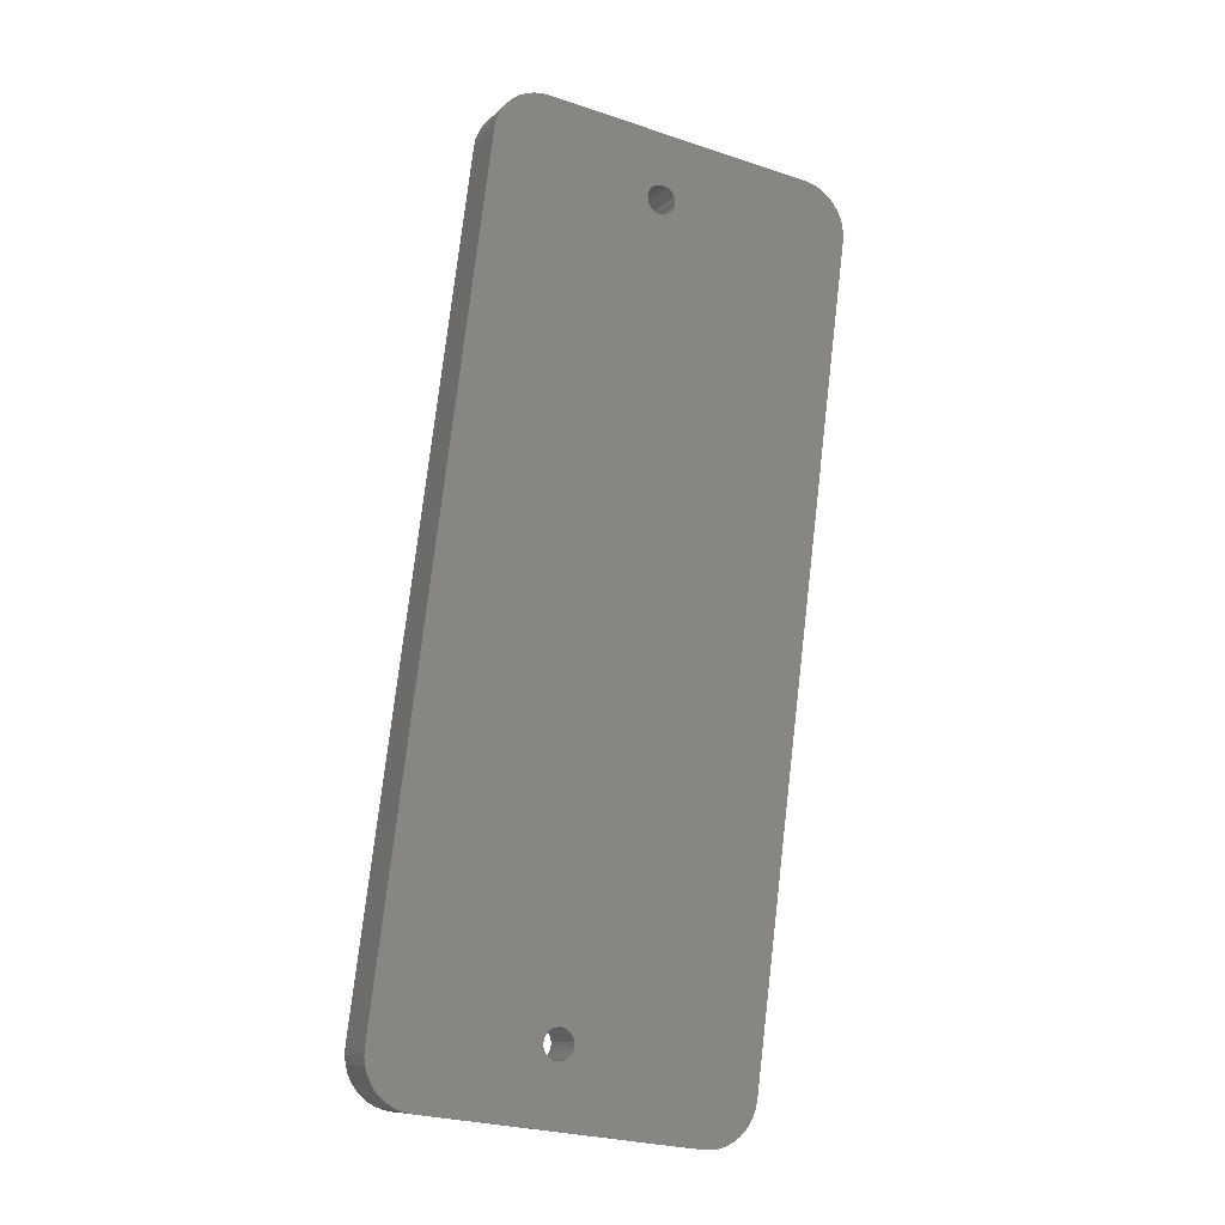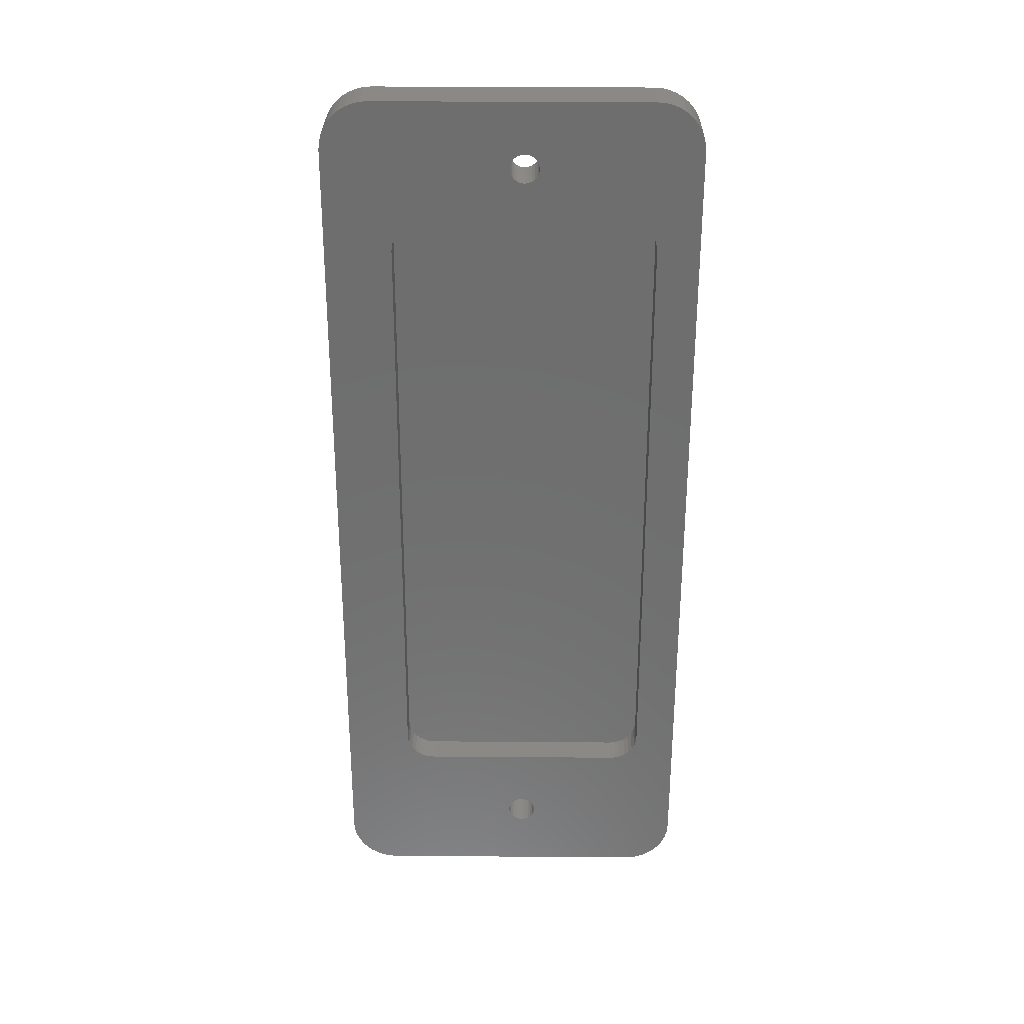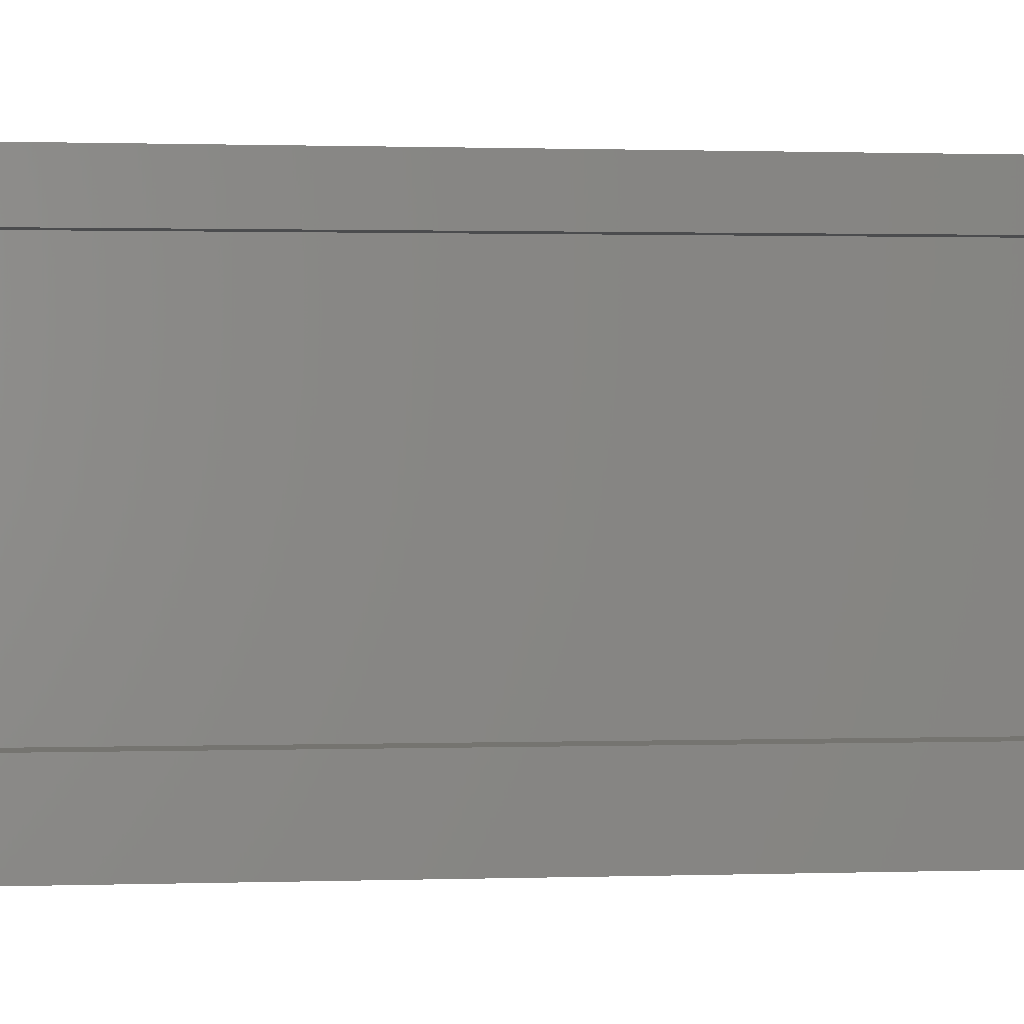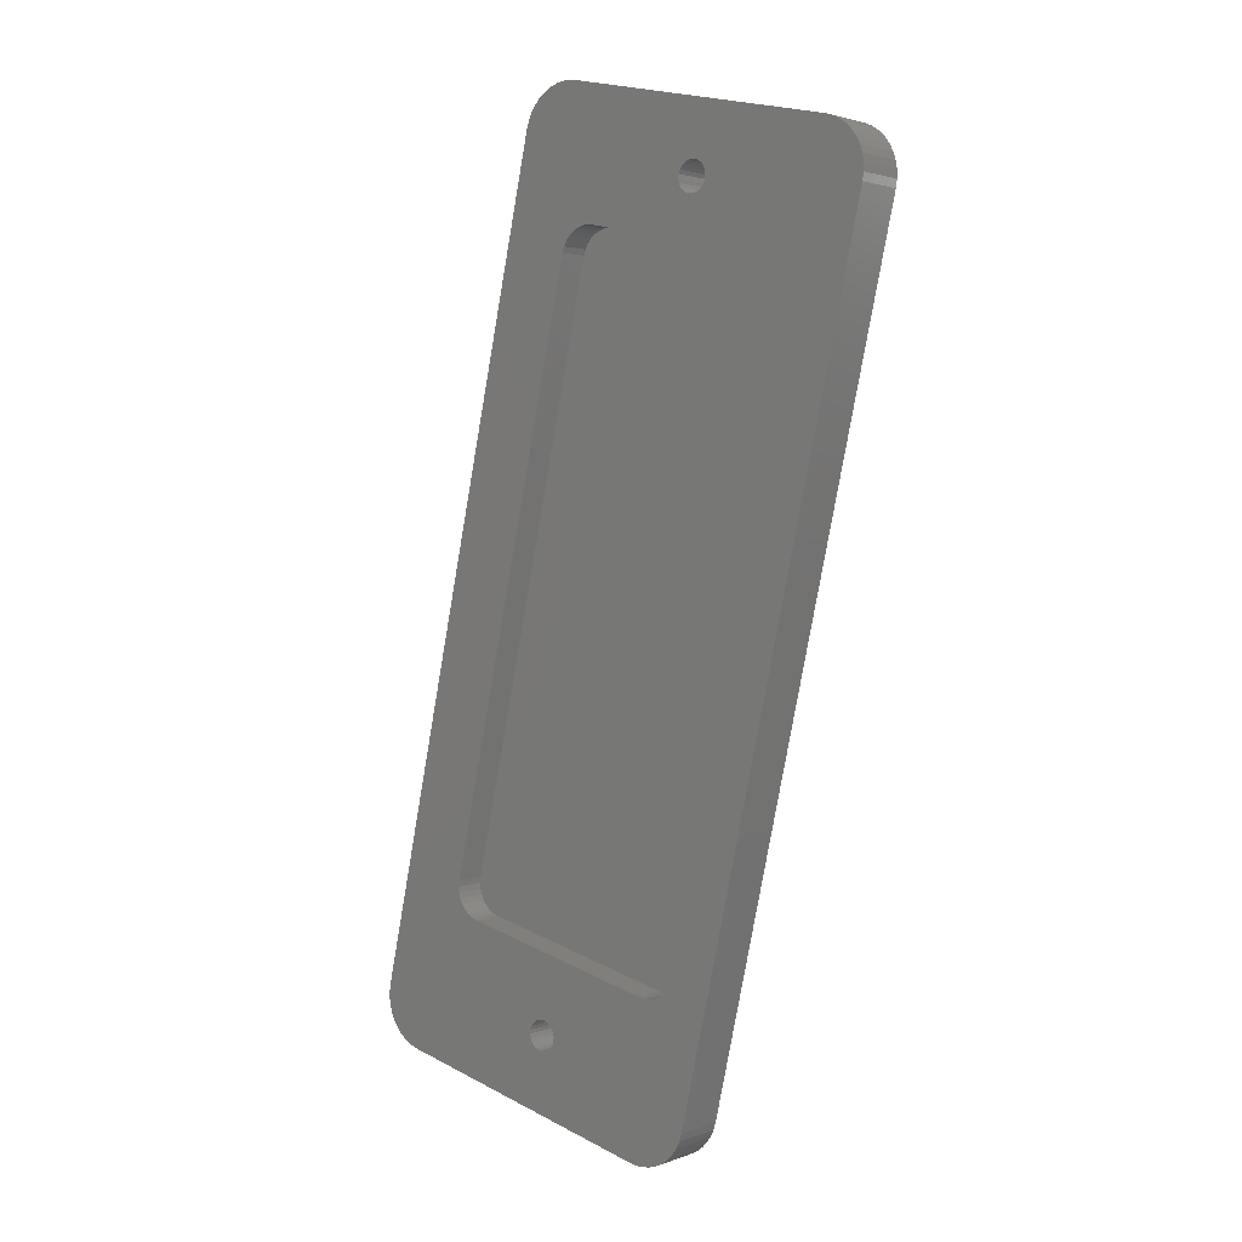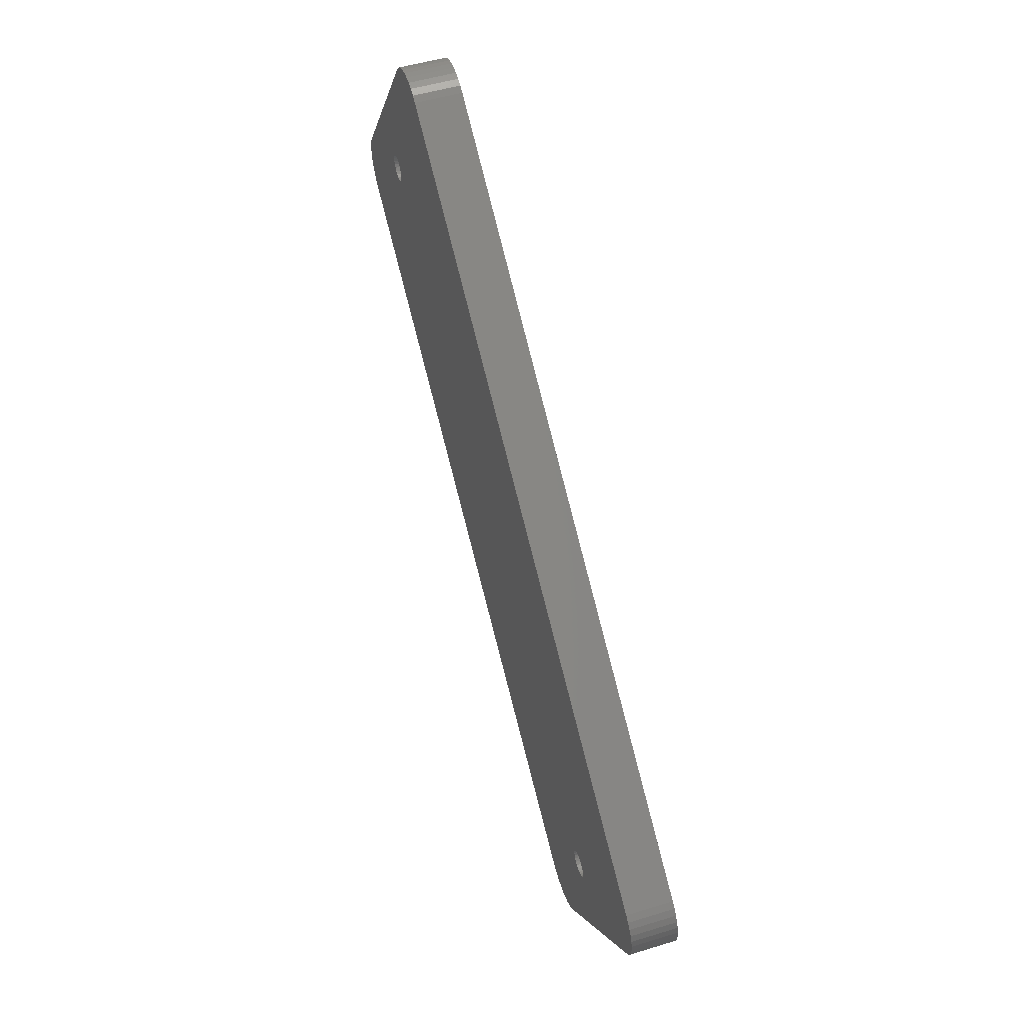
<metadata>
{"format":"stl","ext":"stl","renderer":"f3d","projection":"perspective","resolution":1024,"background":"white","views":[{"elev":-27.0,"azim":62.7,"up":"+Y"},{"elev":44.3,"azim":-89.8,"up":"+Y"},{"elev":1.1,"azim":-112.8,"up":"+Z"},{"elev":22.1,"azim":-48.6,"up":"+Y"},{"elev":-3.0,"azim":169.9,"up":"+Y"}]}
</metadata>
<code>
# stl→obj: 256 verts, 516 faces
v 389.7 271.7 106.6
v 384.9 273 106.6
v 389.7 271.8 105.9
v 384.9 273.1 105.8
v 389.8 272 105.1
v 385 273.2 105.1
v 389.9 272.3 104.4
v 385 273.5 104.3
v 390 272.7 103.7
v 385.2 273.9 103.7
v 390.1 273.1 103.1
v 385.3 274.4 103.1
v 390.3 273.7 102.6
v 385.4 275 102.6
v 390.4 274.4 102.2
v 385.6 275.6 102.2
v 390.6 275.1 101.9
v 385.8 276.3 101.9
v 390.8 275.8 101.7
v 386 277.1 101.7
v 391 276.6 101.6
v 386.2 277.8 101.6
v 389.5 271.8 134.8
v 384.7 273.1 134.7
v 386.6 279.8 123.4
v 386.7 280.2 123.5
v 388.6 287.8 132.5
v 386.8 280.6 123.4
v 386.9 280.9 123.3
v 386.9 281.2 123
v 387 281.5 122.7
v 387.1 281.6 122.4
v 387.1 281.7 122
v 388.8 287.8 111.5
v 387.1 281.6 121.6
v 387 281.5 121.2
v 387 281.2 120.9
v 386.9 280.9 120.7
v 386.8 280.6 120.5
v 386.7 280.2 120.5
v 386.6 279.8 120.5
v 386.5 279.5 120.7
v 386.4 279.2 120.9
v 386.4 279 121.2
v 386.3 278.8 121.6
v 386.3 278.8 122
v 386.3 278.8 122.4
v 386.3 279 122.7
v 386.4 279.2 123
v 386.5 279.5 123.3
v 407.3 358.3 123.5
v 407.2 357.9 123.5
v 405.7 352.5 132.5
v 407.1 357.6 123.5
v 407 357.2 123.3
v 407 356.9 123.1
v 406.9 356.7 122.8
v 406.9 356.5 122.4
v 406.9 356.5 122
v 405.9 352.4 111.5
v 406.9 356.5 121.6
v 406.9 356.7 121.3
v 407 356.9 120.9
v 407.1 357.2 120.7
v 407.1 357.6 120.6
v 407.2 357.9 120.5
v 407.3 358.3 120.6
v 409.1 364.5 106.6
v 407.4 358.7 120.7
v 407.5 359 120.9
v 407.6 359.2 121.3
v 407.6 359.3 121.6
v 407.6 359.4 122
v 408.9 364.5 134.9
v 407.6 359.3 122.4
v 407.6 359.2 122.8
v 407.5 359 123.1
v 407.4 358.7 123.3
v 405.1 349.5 108.5
v 407.8 359.6 101.6
v 389.5 290.6 108.5
v 389.4 290.1 108.6
v 389.2 289.5 108.7
v 405.3 350.1 108.6
v 408.9 363.6 103.7
v 408.7 363.1 103.1
v 405.4 350.6 108.7
v 409 364.2 105.1
v 409 364 104.3
v 405.5 351.1 109
v 409.1 364.4 105.8
v 405.6 351.6 109.4
v 405.7 351.9 109.8
v 405.8 352.2 110.3
v 405.8 352.4 110.9
v 405.7 352.4 133.1
v 405.7 352.3 133.6
v 405.6 352 134.2
v 408.9 364.5 135.7
v 405.5 351.6 134.6
v 408.8 364.3 136.4
v 405.4 351.2 135
v 408.7 364 137.2
v 408.6 363.6 137.8
v 405.2 350.7 135.3
v 408.5 363.1 138.4
v 407.6 359.7 139.9
v 408.3 362.5 138.9
v 408.2 361.9 139.4
v 408 361.2 139.7
v 407.8 360.5 139.8
v 405.1 350.1 135.4
v 404.9 349.6 135.5
v 389.4 290.7 135.5
v 385.9 277.9 139.7
v 389.2 290.1 135.4
v 389.1 289.6 135.3
v 388.9 289.1 135
v 384.9 274 137.7
v 385 274.5 138.3
v 384.8 273.6 137
v 388.8 288.6 134.6
v 384.8 273.3 136.3
v 384.7 273.1 135.5
v 388.7 288.3 134.2
v 388.7 288 133.6
v 388.6 287.8 133.1
v 388.8 287.8 110.9
v 388.8 288 110.3
v 388.9 288.2 109.8
v 389 288.6 109.4
v 389.1 289 109
v 385.2 275.1 138.8
v 385.4 275.7 139.2
v 385.5 276.4 139.5
v 385.7 277.1 139.7
v 408.6 362.5 102.6
v 408.4 361.8 102.2
v 408.2 361.1 101.9
v 408 360.4 101.7
v 412.7 358.4 101.6
v 412.9 359.1 101.7
v 413.1 359.9 101.9
v 413.2 360.6 102.2
v 413.4 361.2 102.6
v 413.6 361.8 103.1
v 413.7 362.3 103.7
v 413.8 362.7 104.4
v 413.9 363 105.1
v 413.9 363.1 105.9
v 413.9 363.2 106.6
v 413.7 363.3 134.9
v 413.7 363.2 135.7
v 413.7 363 136.5
v 413.6 362.7 137.2
v 413.5 362.3 137.9
v 413.3 361.8 138.5
v 413.2 361.3 139
v 413 360.6 139.4
v 412.8 359.9 139.7
v 412.6 359.2 139.9
v 412.4 358.4 139.9
v 390.8 276.6 139.8
v 390.6 275.9 139.7
v 390.4 275.1 139.5
v 390.2 274.4 139.2
v 390 273.8 138.8
v 389.9 273.2 138.3
v 389.8 272.7 137.7
v 389.7 272.3 137
v 389.6 272 136.3
v 389.5 271.8 135.6
v 391.7 287 111.5
v 391.7 287 110.9
v 391.7 287.2 110.4
v 391.8 287.5 109.8
v 391.9 287.8 109.4
v 392 288.3 109
v 392.1 288.8 108.7
v 392.3 289.3 108.6
v 392.4 289.9 108.5
v 408.8 351.7 111.5
v 408 348.8 108.5
v 408.7 351.6 110.9
v 408.7 351.5 110.4
v 391.5 287 132.5
v 408.6 351.7 132.5
v 407.8 348.8 135.5
v 408.6 351.7 133.1
v 408.6 351.5 133.7
v 408.5 351.2 134.2
v 408.4 350.9 134.6
v 408.3 350.4 135
v 408.1 349.9 135.3
v 408 349.4 135.5
v 392.3 289.9 135.5
v 391.5 287.1 133.1
v 391.6 287.2 133.7
v 391.6 287.5 134.2
v 391.7 287.9 134.6
v 391.8 288.3 135
v 392 288.8 135.3
v 392.1 289.4 135.5
v 408.6 351.2 109.8
v 408.5 350.8 109.4
v 408.4 350.4 109
v 408.3 349.9 108.7
v 408.2 349.3 108.6
v 391.6 279.3 123.5
v 391.5 278.9 123.5
v 391.4 278.6 123.5
v 391.3 278.2 123.3
v 391.2 277.9 123.1
v 391.2 277.7 122.8
v 391.1 277.5 122.4
v 391.1 277.5 122
v 391.1 277.5 121.6
v 391.2 277.7 121.3
v 391.3 277.9 121
v 391.3 278.2 120.7
v 391.4 278.6 120.6
v 391.5 278.9 120.5
v 391.6 279.3 120.6
v 391.7 279.7 120.7
v 391.8 280 121
v 391.9 280.2 121.3
v 391.9 280.3 121.6
v 391.9 280.4 122
v 391.9 280.3 122.4
v 391.8 280.2 122.8
v 391.8 280 123.1
v 391.7 279.7 123.3
v 412.2 357 123.5
v 412.1 356.7 123.5
v 412 356.3 123.5
v 411.9 355.9 123.3
v 411.8 355.6 123.1
v 411.7 355.4 122.8
v 411.7 355.3 122.4
v 411.7 355.2 122
v 411.7 355.3 121.6
v 411.7 355.4 121.3
v 411.8 355.6 121
v 411.9 355.9 120.7
v 412 356.3 120.6
v 412.1 356.7 120.5
v 412.2 357 120.6
v 412.3 357.4 120.7
v 412.3 357.7 121
v 412.4 357.9 121.3
v 412.4 358.1 121.7
v 412.5 358.1 122
v 412.4 358.1 122.4
v 412.4 357.9 122.8
v 412.3 357.7 123.1
v 412.3 357.4 123.3
f 1 2 3
f 3 2 4
f 3 4 5
f 5 4 6
f 5 6 7
f 7 6 8
f 7 8 9
f 9 8 10
f 9 10 11
f 11 10 12
f 11 12 13
f 13 12 14
f 13 14 15
f 15 14 16
f 15 16 17
f 17 16 18
f 17 18 19
f 19 18 20
f 19 20 21
f 21 20 22
f 1 23 2
f 2 23 24
f 25 24 26
f 26 24 27
f 26 27 28
f 28 27 29
f 29 27 30
f 30 27 31
f 31 27 32
f 32 27 33
f 33 27 34
f 33 34 35
f 35 34 36
f 36 34 37
f 37 34 38
f 38 34 39
f 39 34 40
f 40 34 41
f 41 34 2
f 41 2 42
f 42 2 43
f 43 2 44
f 44 2 45
f 45 2 46
f 46 2 24
f 46 24 47
f 47 24 48
f 48 24 49
f 49 24 50
f 50 24 25
f 51 52 53
f 53 52 54
f 53 54 55
f 55 56 53
f 53 56 57
f 53 57 58
f 58 59 53
f 53 59 60
f 60 59 61
f 60 61 62
f 62 63 60
f 60 63 64
f 60 64 65
f 65 66 60
f 60 66 67
f 60 67 68
f 68 67 69
f 68 69 70
f 70 71 68
f 68 71 72
f 68 72 73
f 68 73 74
f 74 73 75
f 74 75 76
f 76 77 74
f 74 77 78
f 74 78 51
f 74 51 53
f 79 80 81
f 81 80 22
f 81 22 82
f 82 22 8
f 82 8 83
f 83 8 6
f 83 6 4
f 79 84 80
f 80 84 85
f 80 85 86
f 87 88 84
f 84 88 89
f 84 89 85
f 90 68 87
f 87 68 91
f 87 91 88
f 90 92 68
f 68 92 93
f 68 93 94
f 94 95 68
f 68 95 60
f 53 96 74
f 74 96 97
f 74 97 98
f 74 98 99
f 99 98 100
f 99 100 101
f 101 100 102
f 101 102 103
f 103 102 104
f 104 102 105
f 104 105 106
f 106 105 107
f 106 107 108
f 108 107 109
f 109 107 110
f 110 107 111
f 105 112 107
f 107 112 113
f 107 113 114
f 107 114 115
f 115 114 116
f 115 116 117
f 117 118 115
f 115 118 119
f 115 119 120
f 119 118 121
f 121 118 122
f 121 122 123
f 123 122 124
f 124 122 125
f 124 125 24
f 24 125 126
f 24 126 127
f 127 27 24
f 34 128 2
f 2 128 129
f 2 129 130
f 130 131 2
f 2 131 132
f 2 132 83
f 20 18 22
f 22 18 16
f 22 16 14
f 14 12 22
f 22 12 10
f 22 10 8
f 4 2 83
f 120 133 115
f 115 133 134
f 115 134 135
f 135 136 115
f 86 137 80
f 80 137 138
f 80 138 139
f 139 140 80
f 141 80 142
f 142 80 140
f 142 140 143
f 143 140 139
f 143 139 144
f 144 139 138
f 144 138 145
f 145 138 137
f 145 137 146
f 146 137 86
f 146 86 147
f 147 86 85
f 147 85 148
f 148 85 89
f 148 89 149
f 149 89 88
f 149 88 150
f 150 88 91
f 150 91 151
f 151 91 68
f 68 74 151
f 151 74 152
f 152 74 153
f 153 74 99
f 153 99 154
f 154 99 101
f 154 101 155
f 155 101 103
f 155 103 156
f 156 103 104
f 156 104 157
f 157 104 106
f 157 106 158
f 158 106 108
f 158 108 159
f 159 108 109
f 159 109 160
f 160 109 110
f 160 110 161
f 161 110 111
f 161 111 162
f 162 111 107
f 163 115 164
f 164 115 136
f 164 136 165
f 165 136 135
f 165 135 166
f 166 135 134
f 166 134 167
f 167 134 133
f 167 133 168
f 168 133 120
f 168 120 169
f 169 120 119
f 169 119 170
f 170 119 121
f 170 121 171
f 171 121 123
f 171 123 172
f 172 123 124
f 172 124 23
f 23 124 24
f 34 173 128
f 128 173 174
f 128 174 129
f 129 174 175
f 129 175 130
f 130 175 176
f 130 176 131
f 131 176 177
f 131 177 132
f 132 177 178
f 132 178 83
f 83 178 179
f 83 179 82
f 82 179 180
f 82 180 81
f 81 180 181
f 180 179 181
f 181 179 178
f 181 178 177
f 177 176 181
f 181 176 175
f 181 175 174
f 174 173 181
f 181 173 182
f 181 182 183
f 183 182 184
f 183 184 185
f 173 186 182
f 182 186 187
f 187 186 188
f 187 188 189
f 189 188 190
f 190 188 191
f 191 188 192
f 192 188 193
f 193 188 194
f 194 188 195
f 188 186 196
f 196 186 197
f 196 197 198
f 198 199 196
f 196 199 200
f 196 200 201
f 201 202 196
f 196 202 203
f 185 204 183
f 183 204 205
f 183 205 206
f 206 207 183
f 183 207 208
f 181 183 81
f 81 183 79
f 114 196 116
f 116 196 203
f 116 203 117
f 117 203 202
f 117 202 118
f 118 202 201
f 118 201 122
f 122 201 200
f 122 200 125
f 125 200 199
f 125 199 126
f 126 199 198
f 126 198 127
f 127 198 197
f 127 197 27
f 27 197 186
f 114 113 196
f 196 113 188
f 53 187 96
f 96 187 189
f 96 189 97
f 97 189 190
f 97 190 98
f 98 190 191
f 98 191 100
f 100 191 192
f 100 192 102
f 102 192 193
f 102 193 105
f 105 193 194
f 105 194 112
f 112 194 195
f 112 195 113
f 113 195 188
f 53 60 187
f 187 60 182
f 79 183 84
f 84 183 208
f 84 208 87
f 87 208 207
f 87 207 90
f 90 207 206
f 90 206 92
f 92 206 205
f 92 205 93
f 93 205 204
f 93 204 94
f 94 204 185
f 94 185 95
f 95 185 184
f 95 184 60
f 60 184 182
f 28 209 26
f 26 209 210
f 26 210 25
f 25 210 211
f 25 211 50
f 50 211 212
f 50 212 49
f 49 212 213
f 49 213 48
f 48 213 214
f 48 214 47
f 47 214 215
f 47 215 46
f 46 215 216
f 46 216 45
f 45 216 217
f 45 217 44
f 44 217 218
f 44 218 43
f 43 218 219
f 43 219 42
f 42 219 220
f 42 220 41
f 41 220 221
f 41 221 40
f 40 221 222
f 40 222 39
f 39 222 223
f 39 223 38
f 38 223 224
f 38 224 37
f 37 224 225
f 37 225 36
f 36 225 226
f 36 226 35
f 35 226 227
f 35 227 33
f 33 227 228
f 33 228 32
f 32 228 229
f 32 229 31
f 31 229 230
f 31 230 30
f 30 230 231
f 30 231 29
f 29 231 232
f 29 232 28
f 28 232 209
f 51 233 52
f 52 233 234
f 52 234 54
f 54 234 235
f 54 235 55
f 55 235 236
f 55 236 56
f 56 236 237
f 56 237 57
f 57 237 238
f 57 238 58
f 58 238 239
f 58 239 59
f 59 239 240
f 59 240 61
f 61 240 241
f 61 241 62
f 62 241 242
f 62 242 63
f 63 242 243
f 63 243 64
f 64 243 244
f 64 244 65
f 65 244 245
f 65 245 66
f 66 245 246
f 66 246 67
f 67 246 247
f 67 247 69
f 69 247 248
f 69 248 70
f 70 248 249
f 70 249 71
f 71 249 250
f 71 250 72
f 72 250 251
f 72 251 73
f 73 251 252
f 73 252 75
f 75 252 253
f 75 253 76
f 76 253 254
f 76 254 77
f 77 254 255
f 77 255 78
f 78 255 256
f 78 256 51
f 51 256 233
f 34 27 173
f 173 27 186
f 107 115 162
f 162 115 163
f 22 80 21
f 21 80 141
f 3 21 1
f 1 21 224
f 1 224 223
f 3 5 21
f 21 5 7
f 21 7 9
f 9 11 21
f 21 11 13
f 21 13 15
f 15 17 21
f 21 17 19
f 21 141 224
f 224 141 244
f 224 244 243
f 142 143 141
f 141 143 144
f 141 144 145
f 145 146 141
f 141 146 147
f 141 147 148
f 148 149 141
f 141 149 150
f 141 150 151
f 152 252 151
f 151 252 251
f 151 251 250
f 153 162 152
f 152 162 236
f 152 236 235
f 153 154 162
f 162 154 155
f 162 155 156
f 156 157 162
f 162 157 158
f 162 158 159
f 159 160 162
f 162 160 161
f 236 162 232
f 232 162 163
f 232 163 23
f 23 163 172
f 172 163 171
f 171 163 170
f 170 163 169
f 169 163 168
f 168 163 167
f 167 163 166
f 166 163 165
f 165 163 164
f 1 216 23
f 23 216 215
f 23 215 214
f 211 210 23
f 23 210 209
f 23 209 232
f 232 231 236
f 236 231 237
f 237 231 230
f 237 230 238
f 238 230 229
f 238 229 239
f 239 229 228
f 239 228 240
f 240 228 227
f 240 227 241
f 241 227 226
f 241 226 242
f 242 226 225
f 242 225 243
f 243 225 224
f 223 222 1
f 1 222 221
f 1 221 220
f 220 219 1
f 1 219 218
f 1 218 217
f 217 216 1
f 214 213 23
f 23 213 212
f 23 212 211
f 235 234 152
f 152 234 233
f 152 233 256
f 256 255 152
f 152 255 254
f 152 254 253
f 253 252 152
f 250 249 151
f 151 249 248
f 151 248 247
f 247 246 151
f 151 246 245
f 151 245 244
f 151 244 141

</code>
